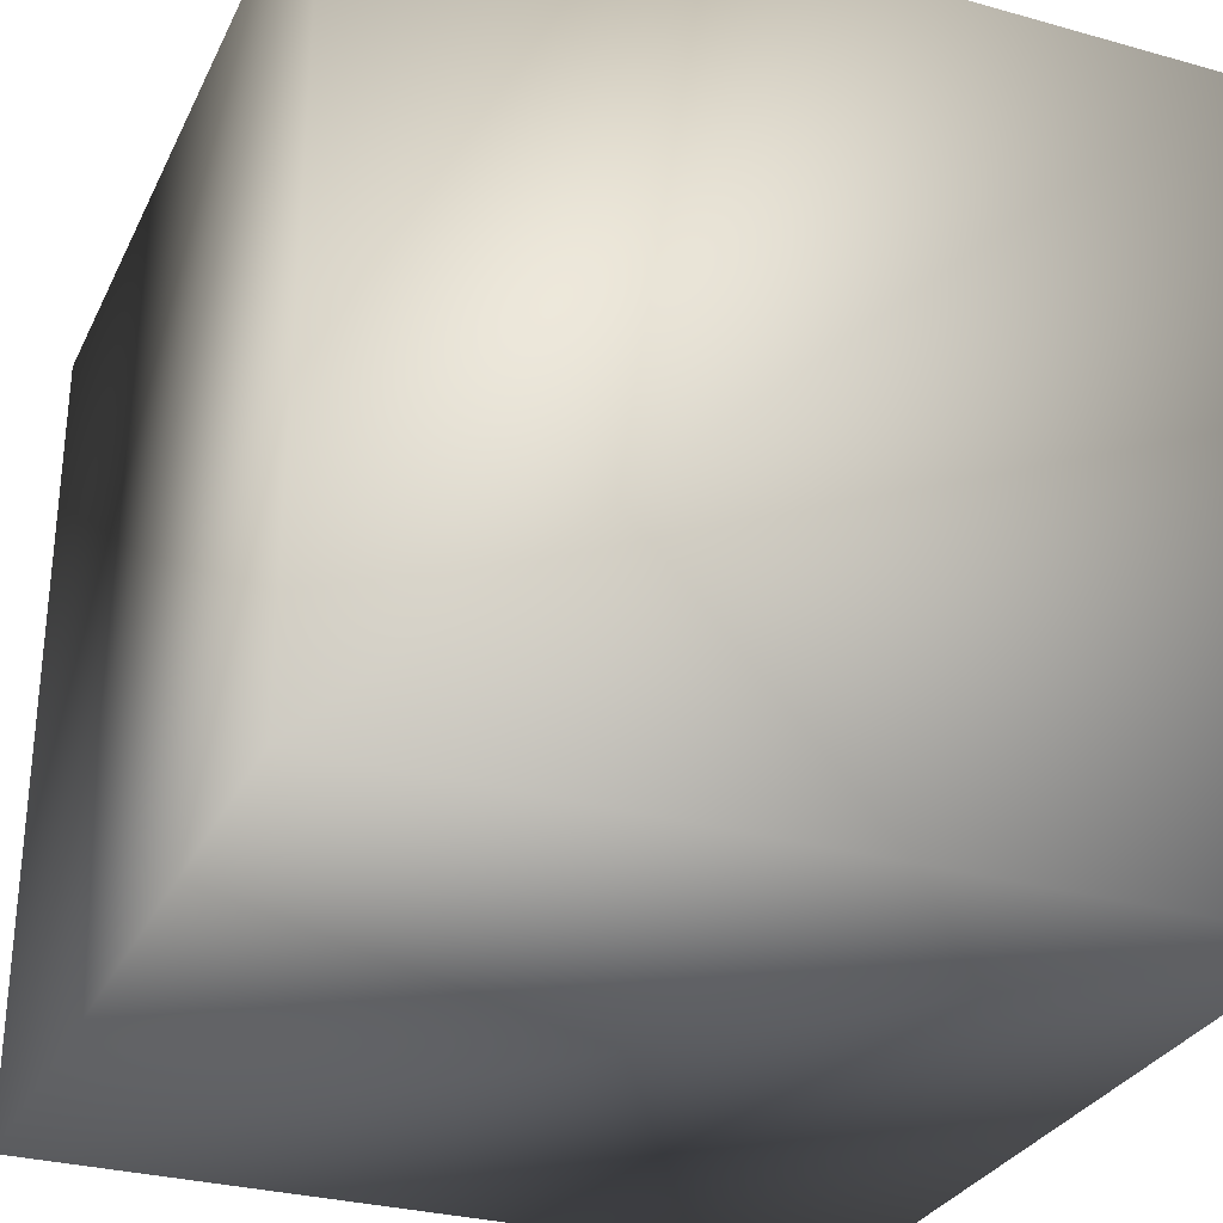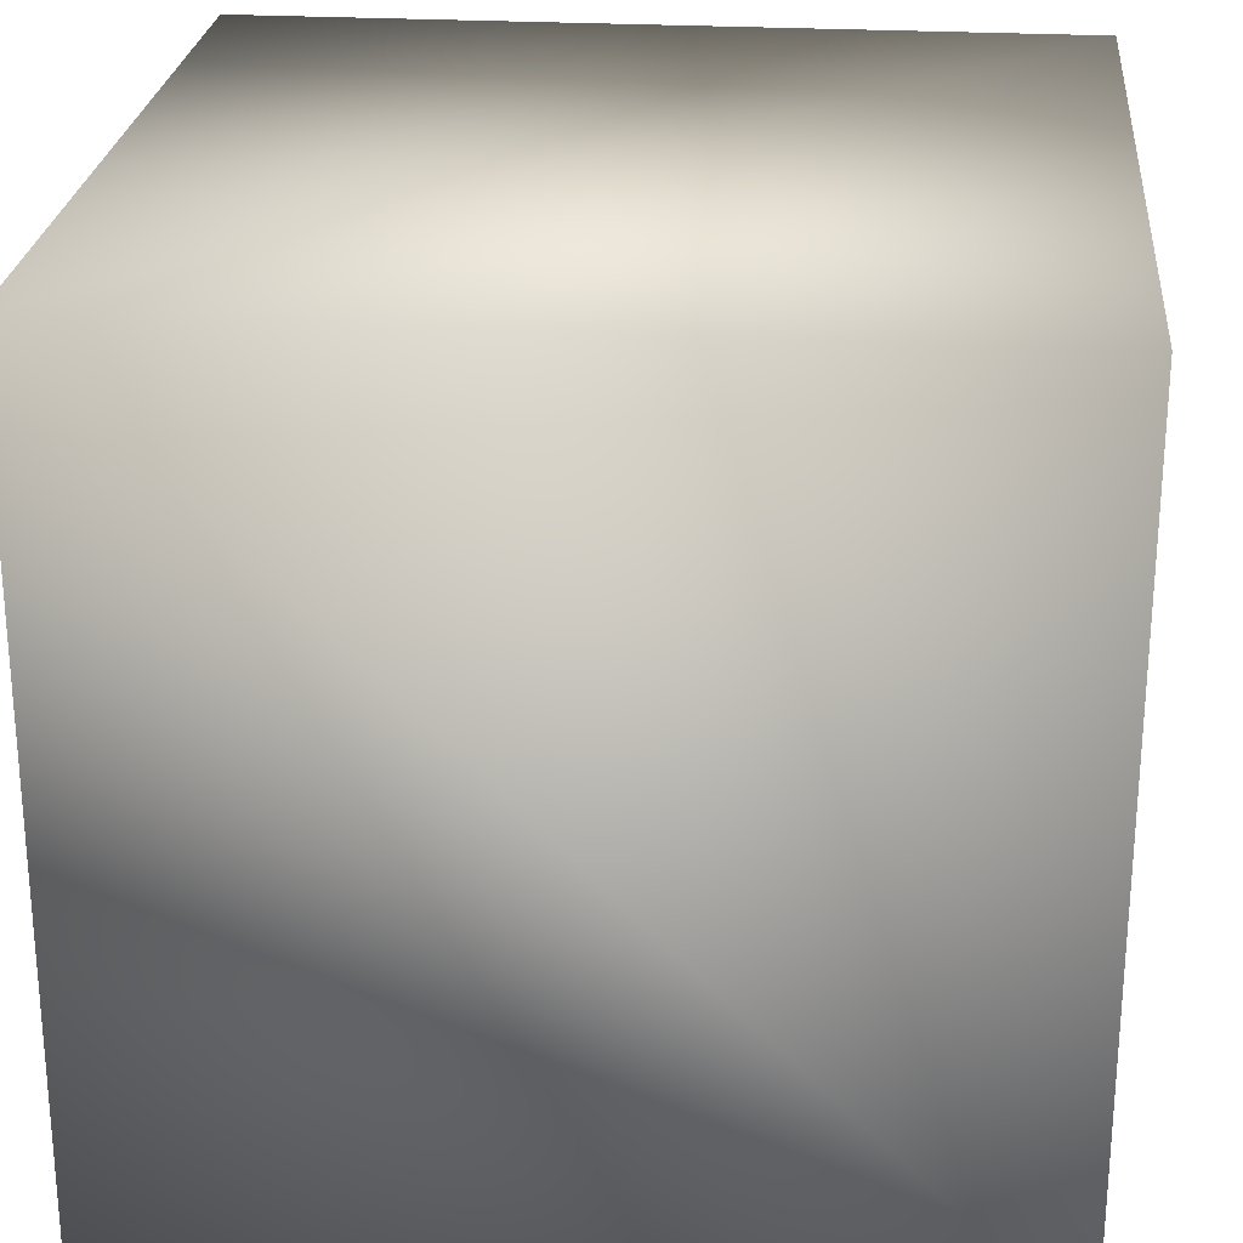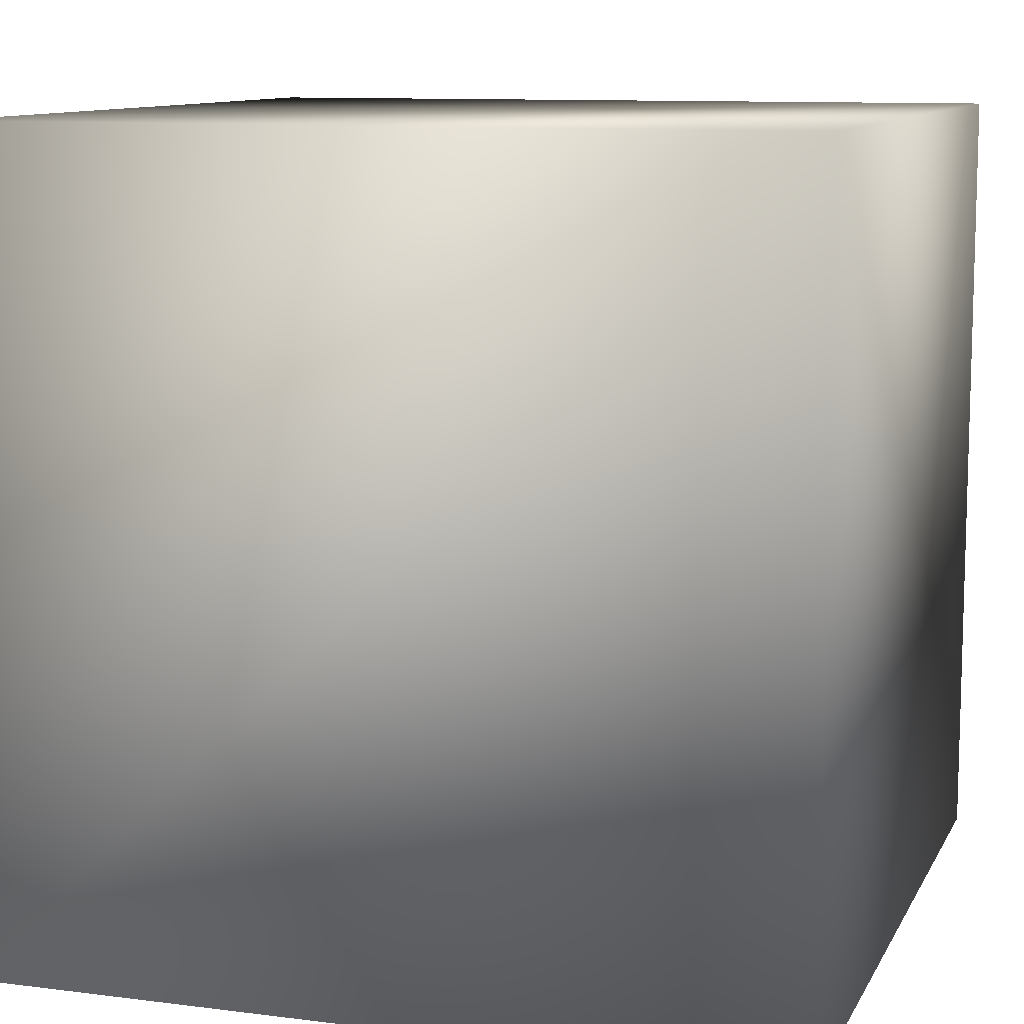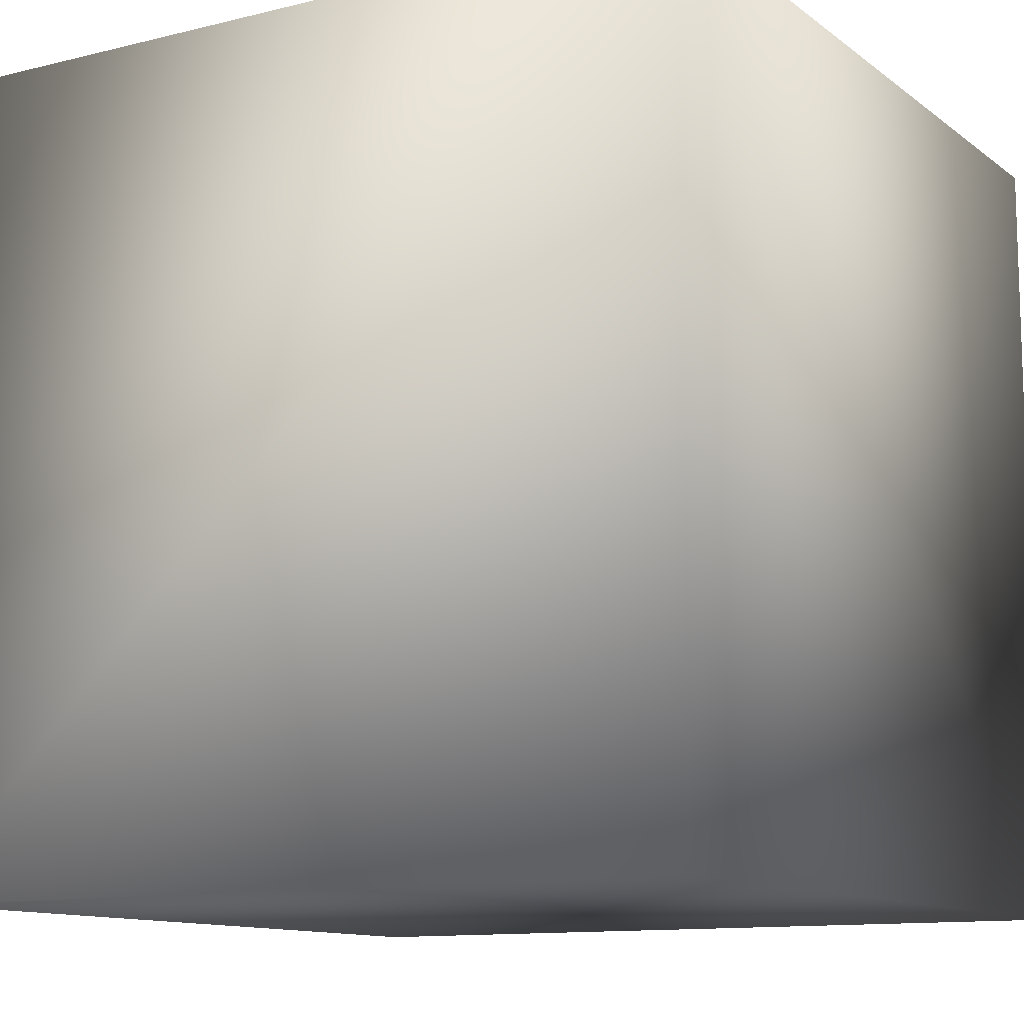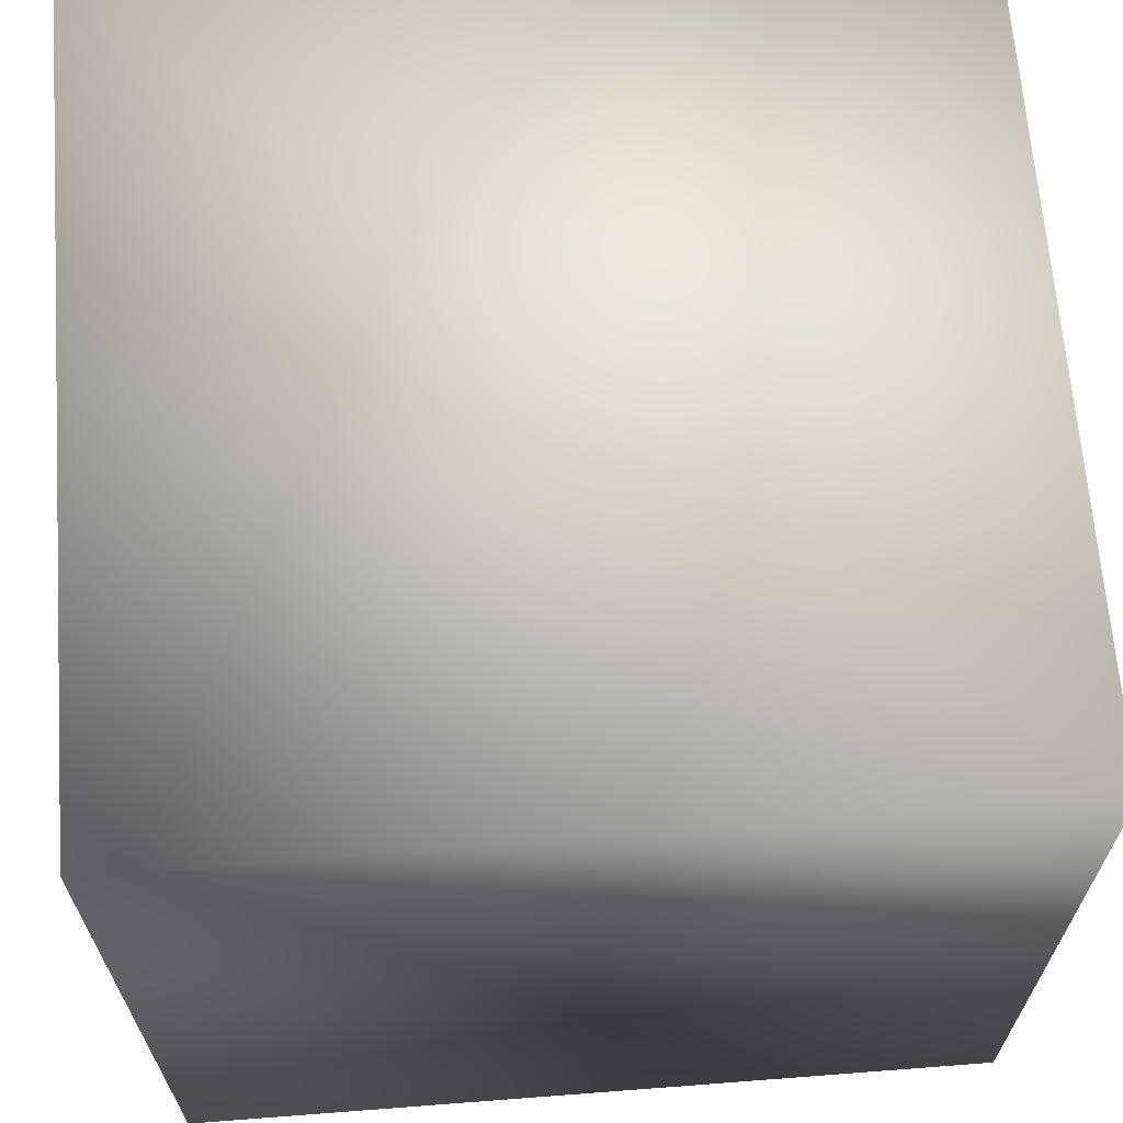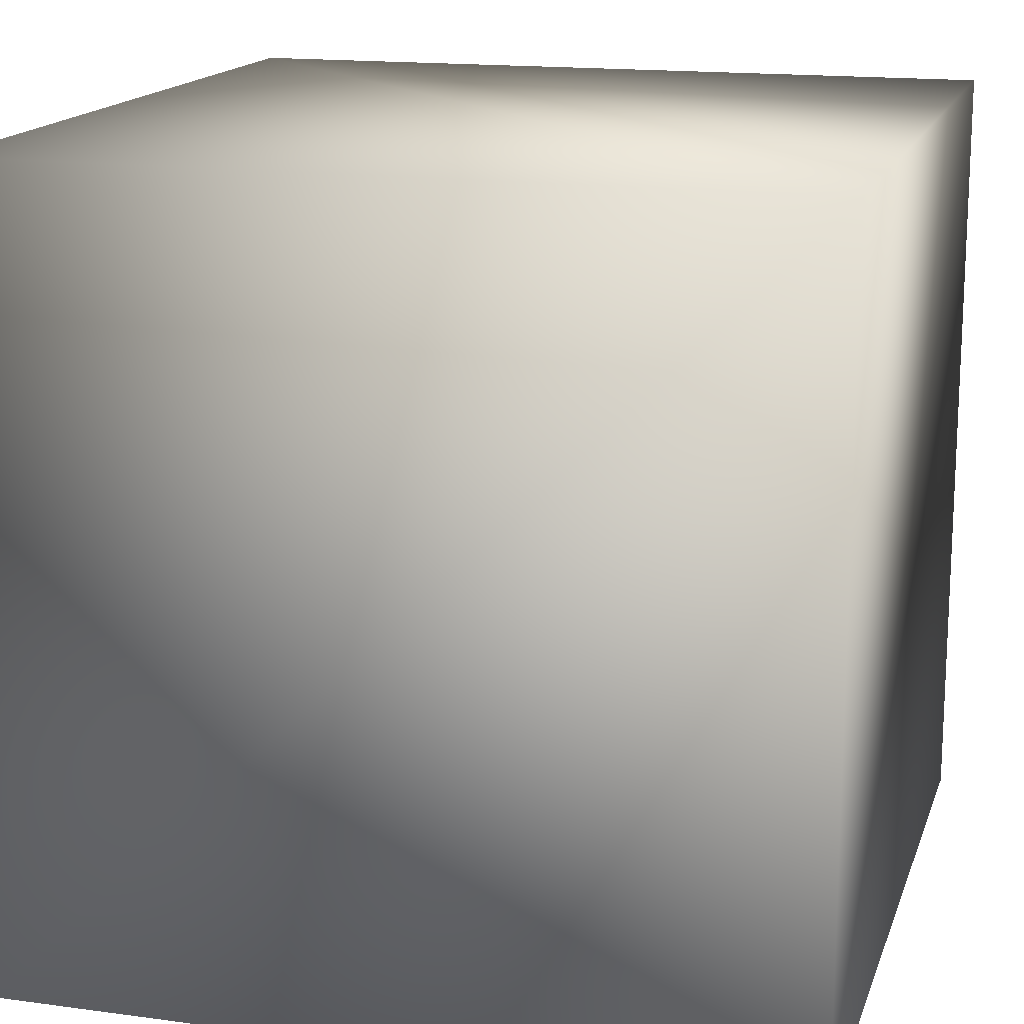
<metadata>
{"format":"obj","ext":"obj","renderer":"f3d","projection":"perspective","resolution":1024,"background":"white","views":[{"elev":-30.0,"azim":-112.2,"up":"+Z"},{"elev":25.1,"azim":-174.7,"up":"+Y"},{"elev":10.4,"azim":-72.1,"up":"+Z"},{"elev":-11.6,"azim":-59.2,"up":"+Z"},{"elev":66.2,"azim":85.6,"up":"+Y"},{"elev":16.0,"azim":-164.3,"up":"+Z"}]}
</metadata>
<code>
v 1 -1 -1
v 1 -1 1
v -1 -1 1
v -1 -1 -1
v 1 1 -1
v 1 1 1
v -1 1 1
v -1 1 -1
f 1 2 3
f 1 3 4
f 5 8 7
f 5 7 6
f 1 5 6
f 1 6 2
f 2 6 7
f 2 7 3
f 3 7 8
f 3 8 4
f 5 1 4
f 5 4 8

</code>
